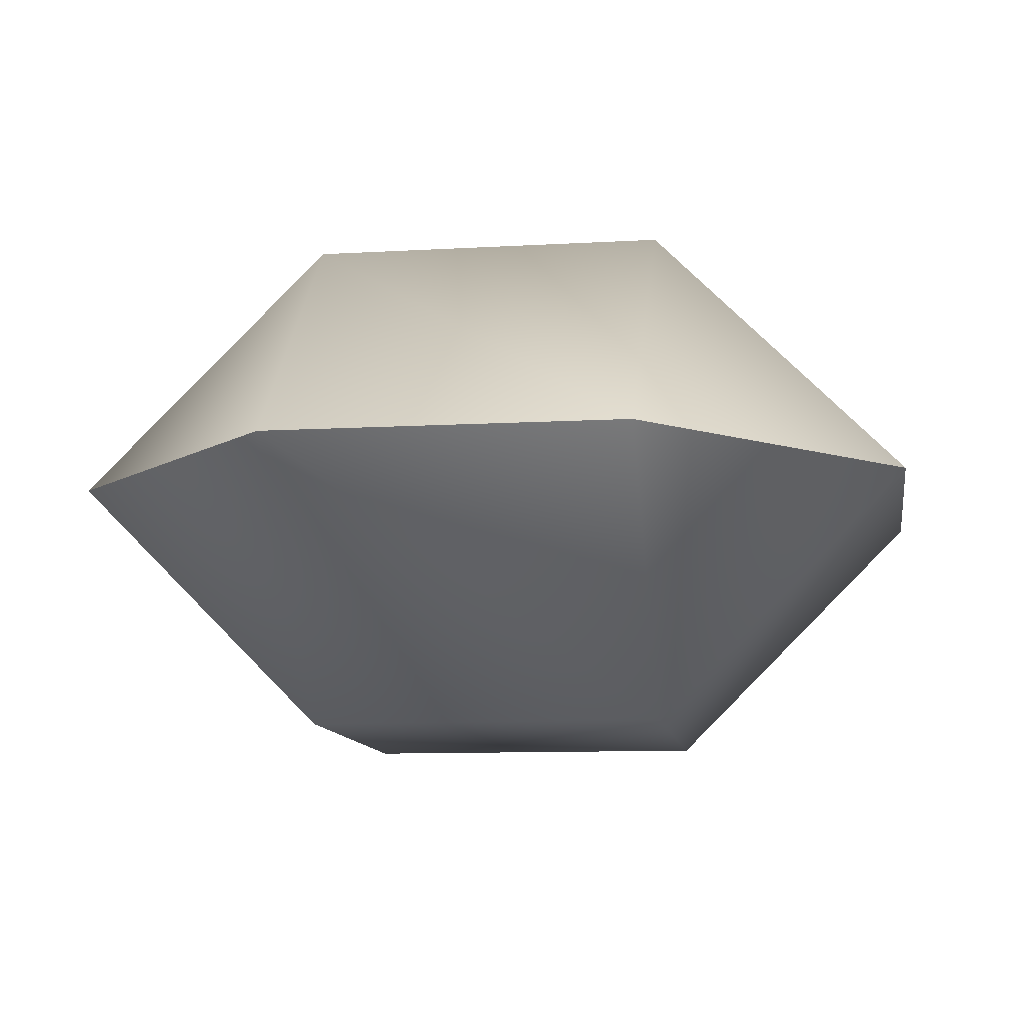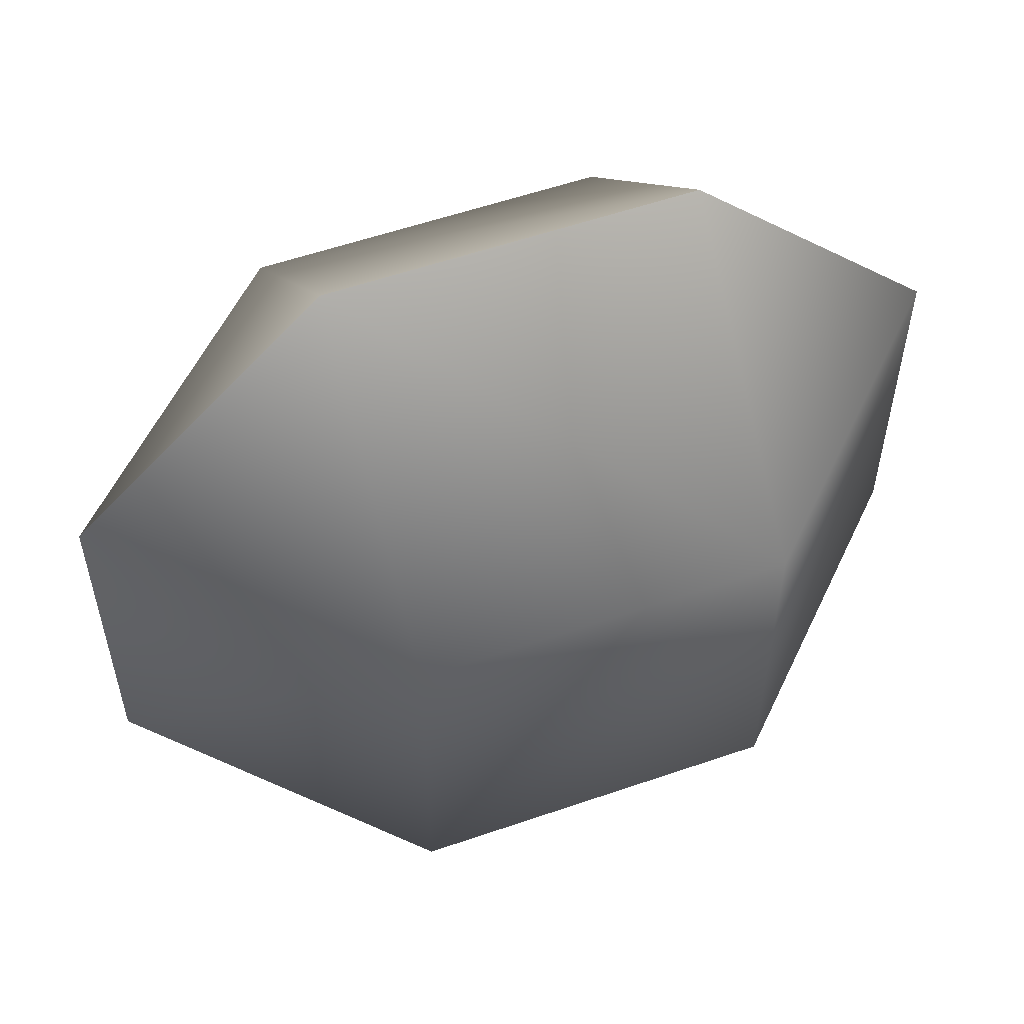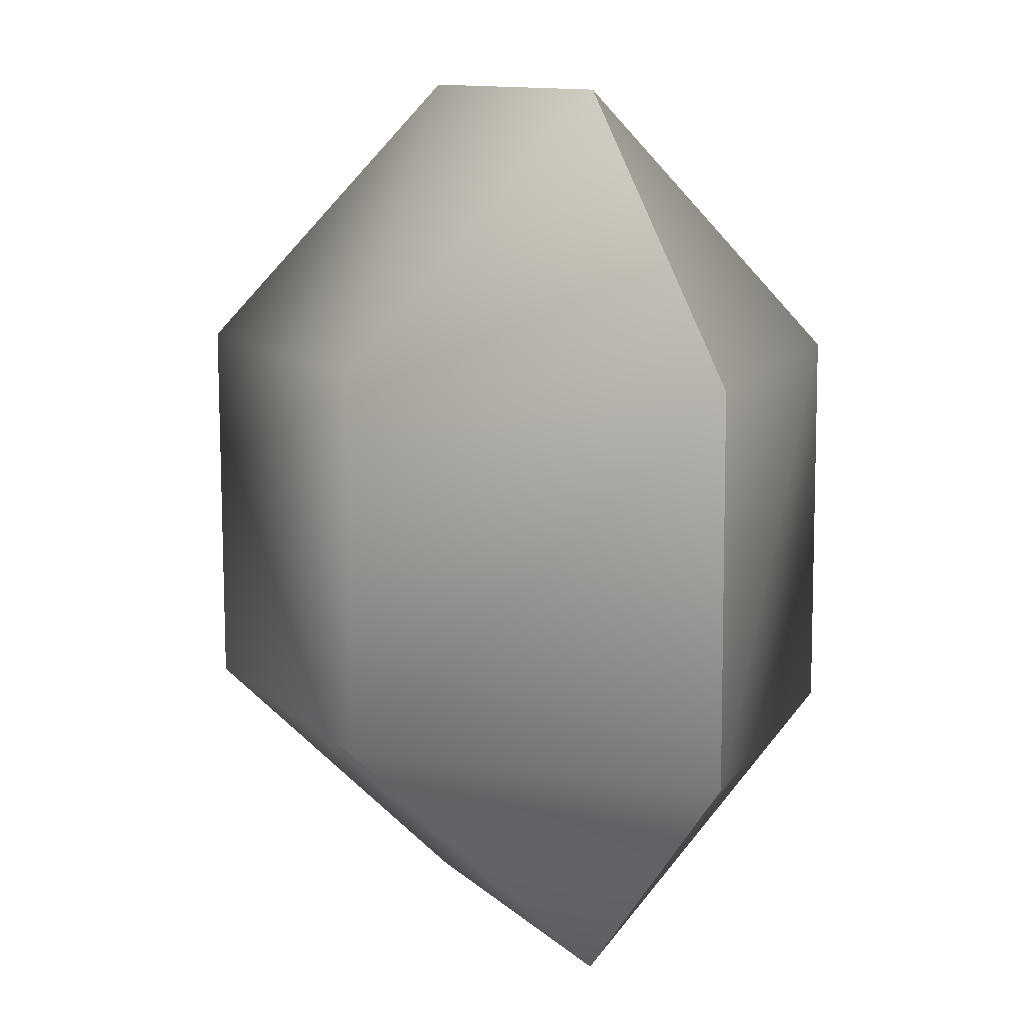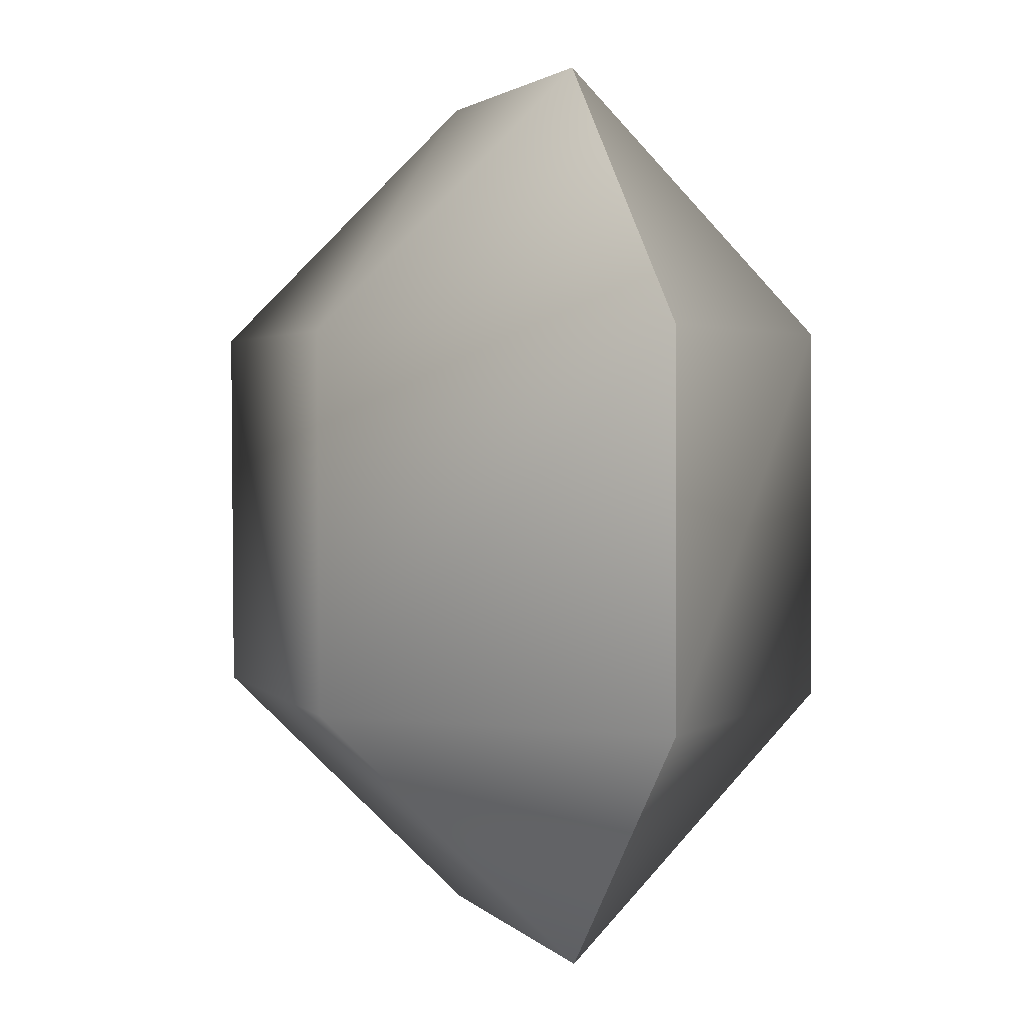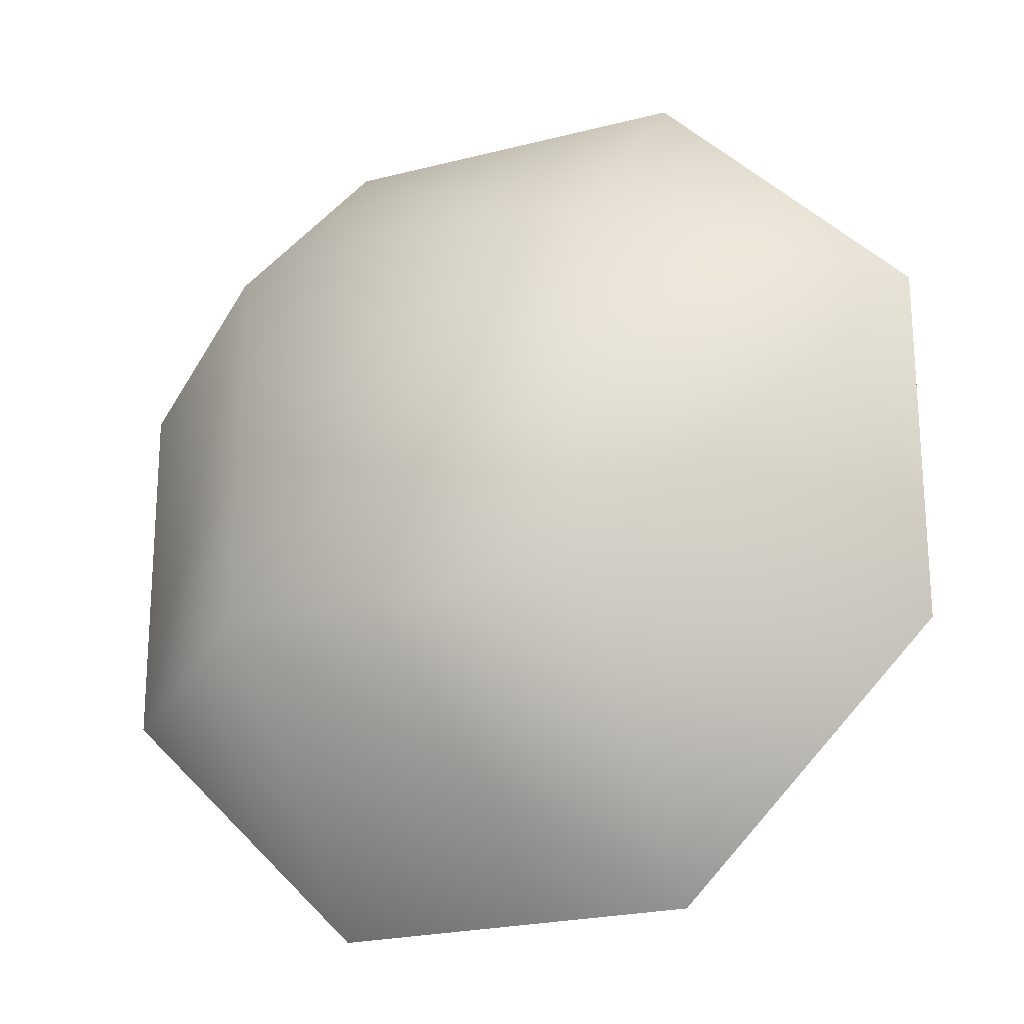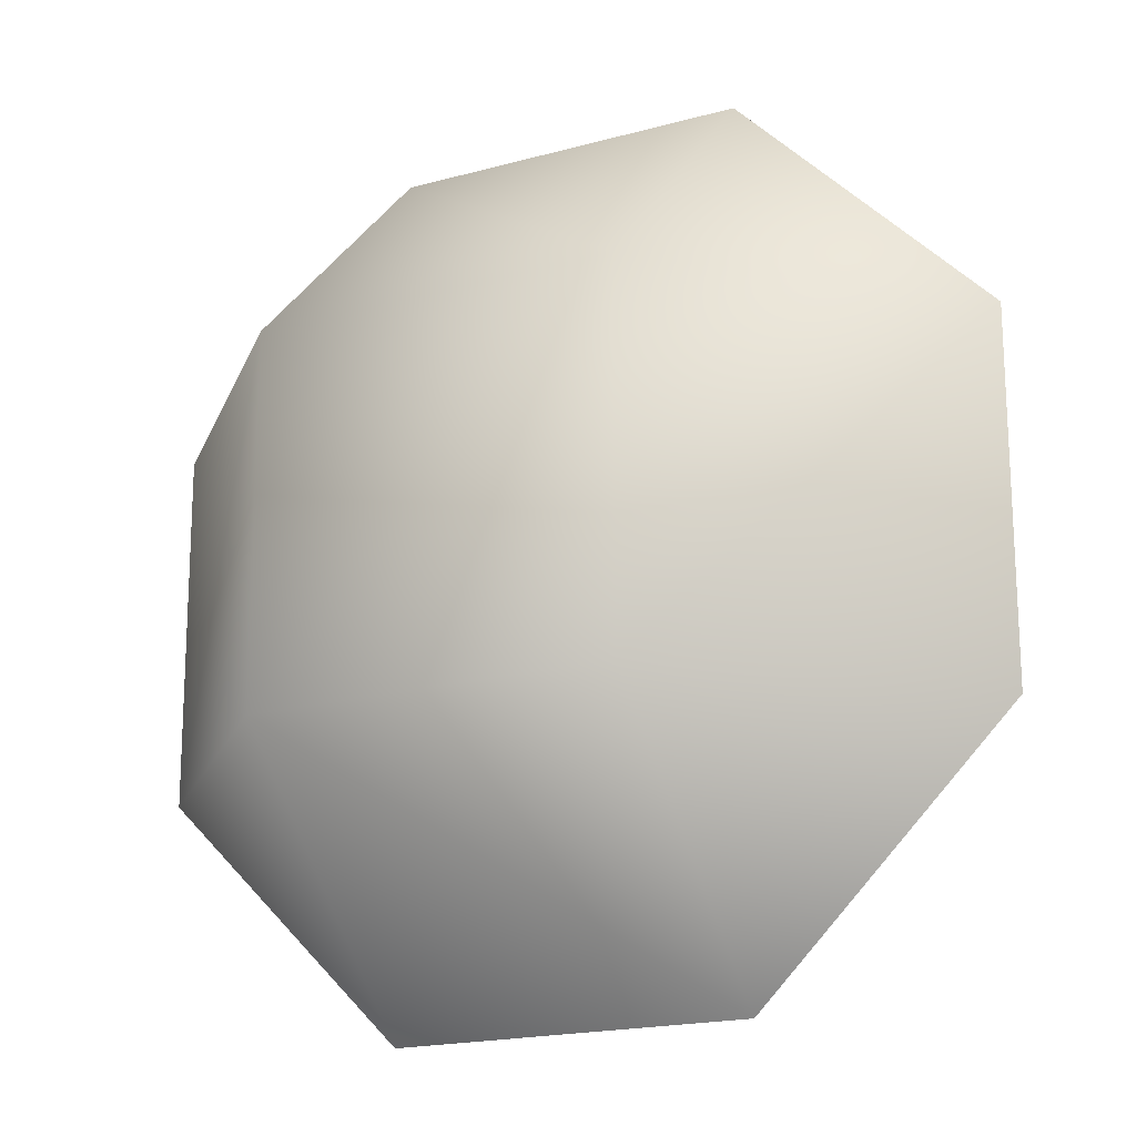
<metadata>
{"format":"obj","ext":"obj","renderer":"f3d","projection":"perspective","resolution":1024,"background":"white","views":[{"elev":-11.0,"azim":98.7,"up":"+Y"},{"elev":56.2,"azim":160.1,"up":"+Z"},{"elev":10.6,"azim":-115.4,"up":"+Z"},{"elev":2.3,"azim":-109.2,"up":"+Z"},{"elev":-22.5,"azim":-155.9,"up":"+Z"},{"elev":-18.5,"azim":-151.9,"up":"+Z"}]}
</metadata>
<code>
g SquareOrthoBiCupola
v -0.375 0.5315 0.3733
v 0.375 0.5316 0.3733
v 0.375 0.5291 -0.3767
v -0.375 0.5291 -0.3767
v -0.9053 -0.001301 -0.375
v -0.9053 0.001167 0.375
v -0.375 -0.003007 -0.9053
v 0.375 -0.002952 -0.9053
v 0.9053 -0.001167 -0.375
v 0.9053 0.001301 0.375
v 0.375 0.003007 0.9053
v -0.375 0.002952 0.9053
v -0.375 -0.5316 -0.3733
v 0.375 -0.5315 -0.3733
v 0.375 -0.5291 0.3767
v -0.375 -0.5291 0.3767
v -0.9053 -0.001301 -0.375
v -0.9053 0.001167 0.375
v -0.375 0.002952 0.9053
v 0.375 0.003007 0.9053
v 0.9053 0.001301 0.375
v 0.9053 -0.001167 -0.375
v 0.375 -0.002952 -0.9053
v -0.375 -0.003007 -0.9053
f 10 9 2
f 2 9 3
f 2 3 1
f 1 3 4
f 1 4 6
f 6 4 5
f 9 8 3
f 3 8 7
f 3 7 4
f 4 7 5
f 6 12 1
f 1 12 11
f 1 11 2
f 2 11 10
f 22 21 14
f 14 21 15
f 14 15 13
f 13 15 16
f 13 16 17
f 17 16 18
f 21 20 15
f 15 20 19
f 15 19 16
f 16 19 18
f 17 24 13
f 13 24 23
f 13 23 14
f 14 23 22

</code>
